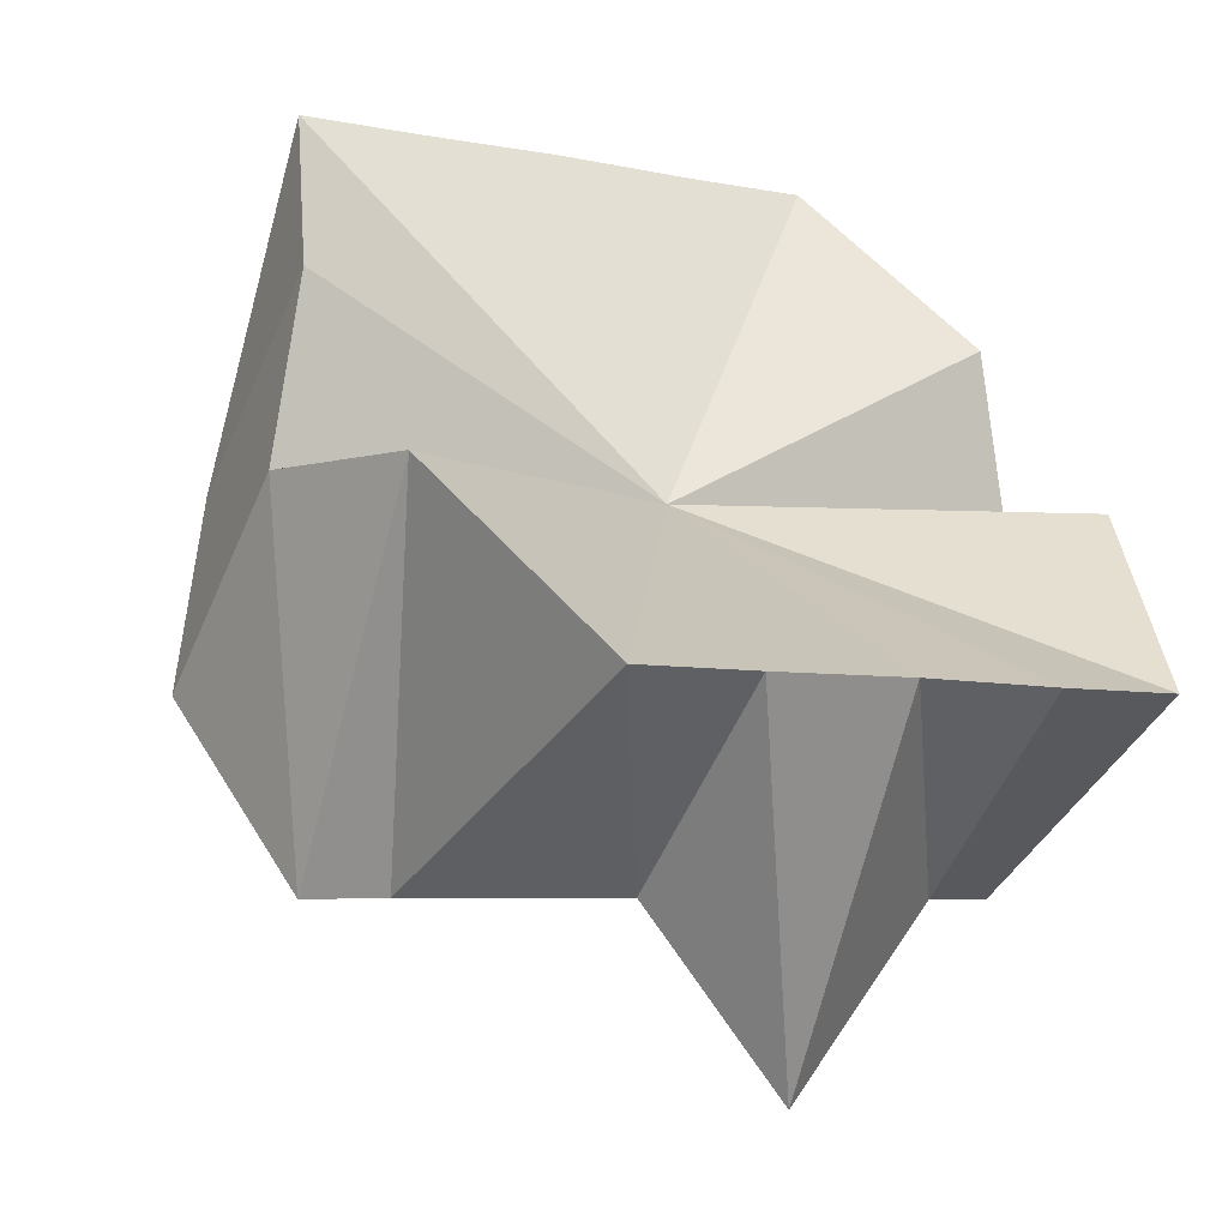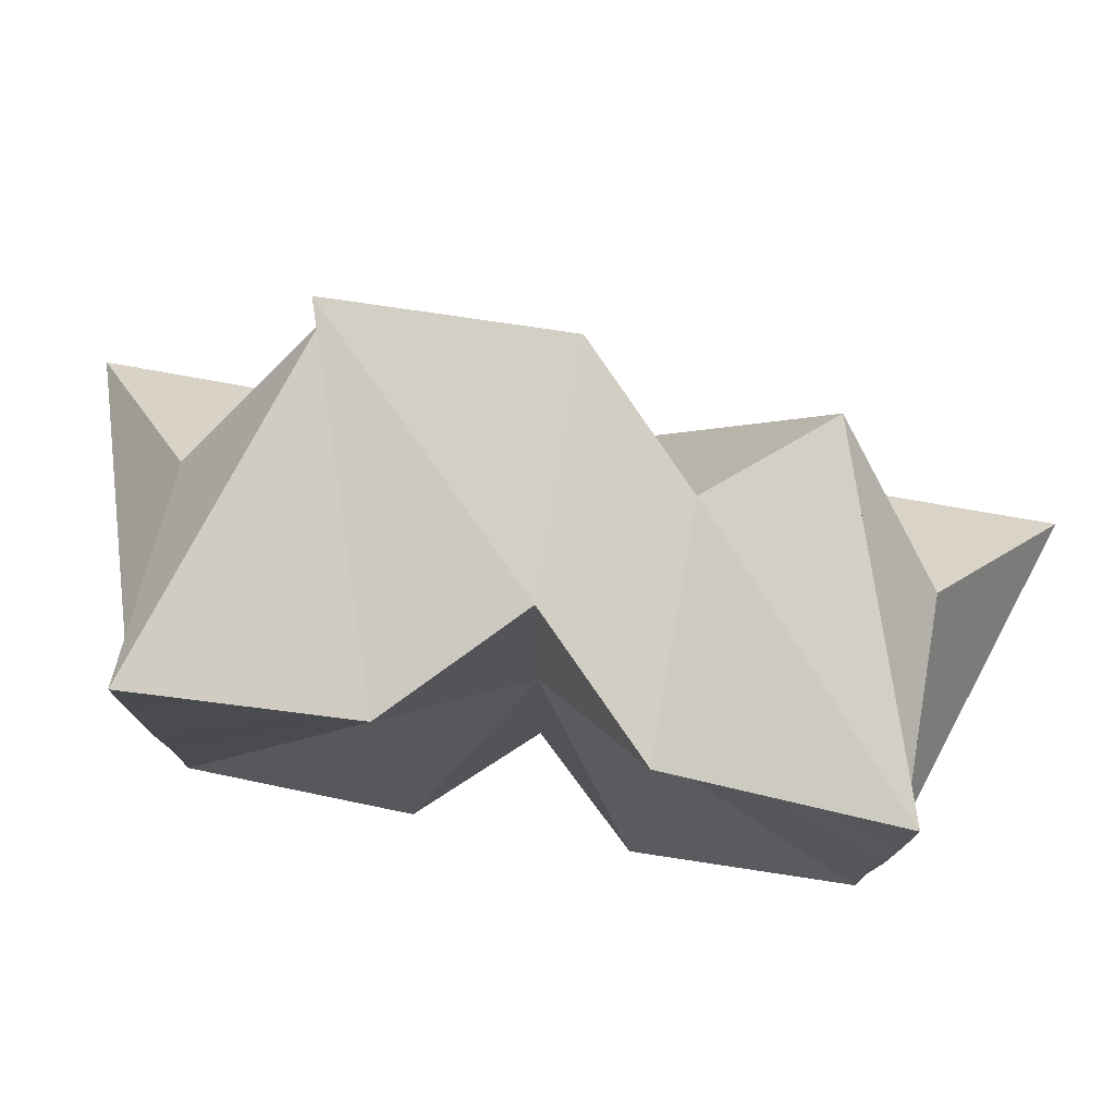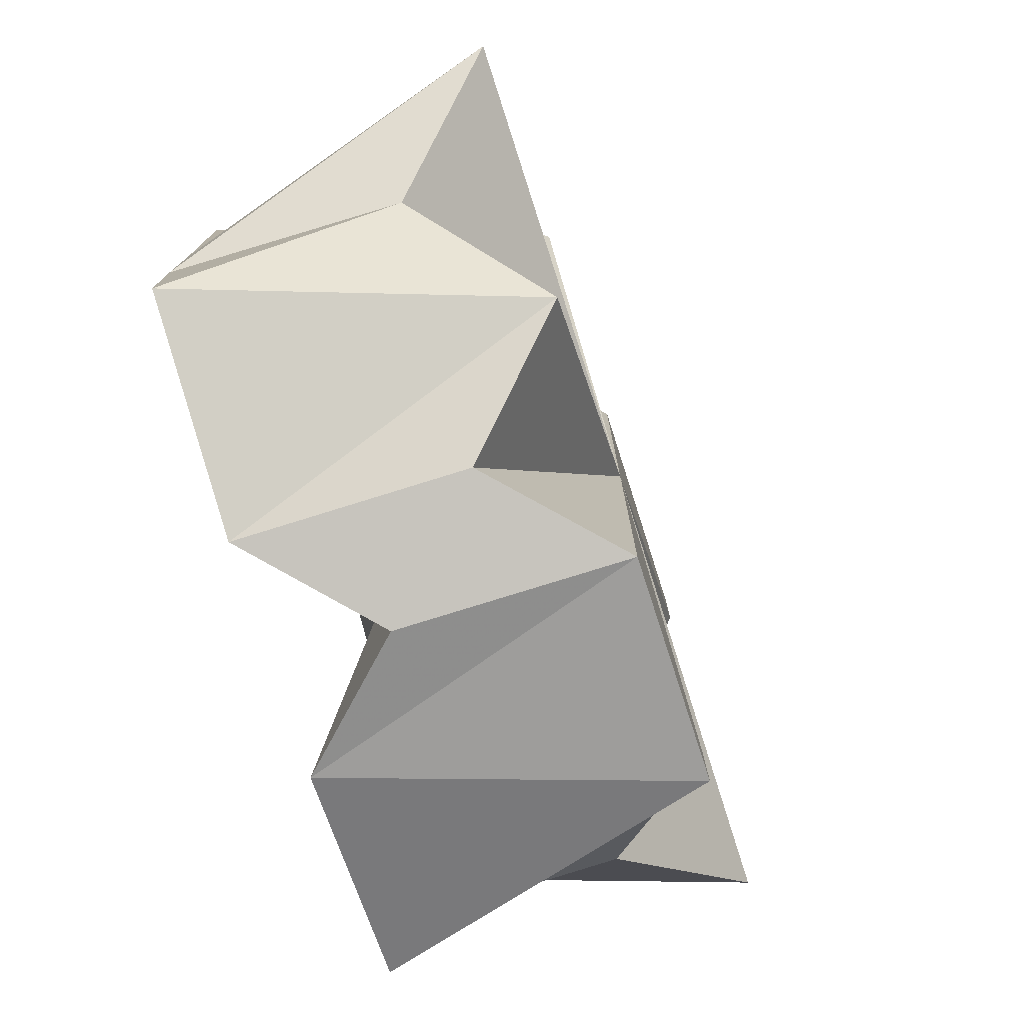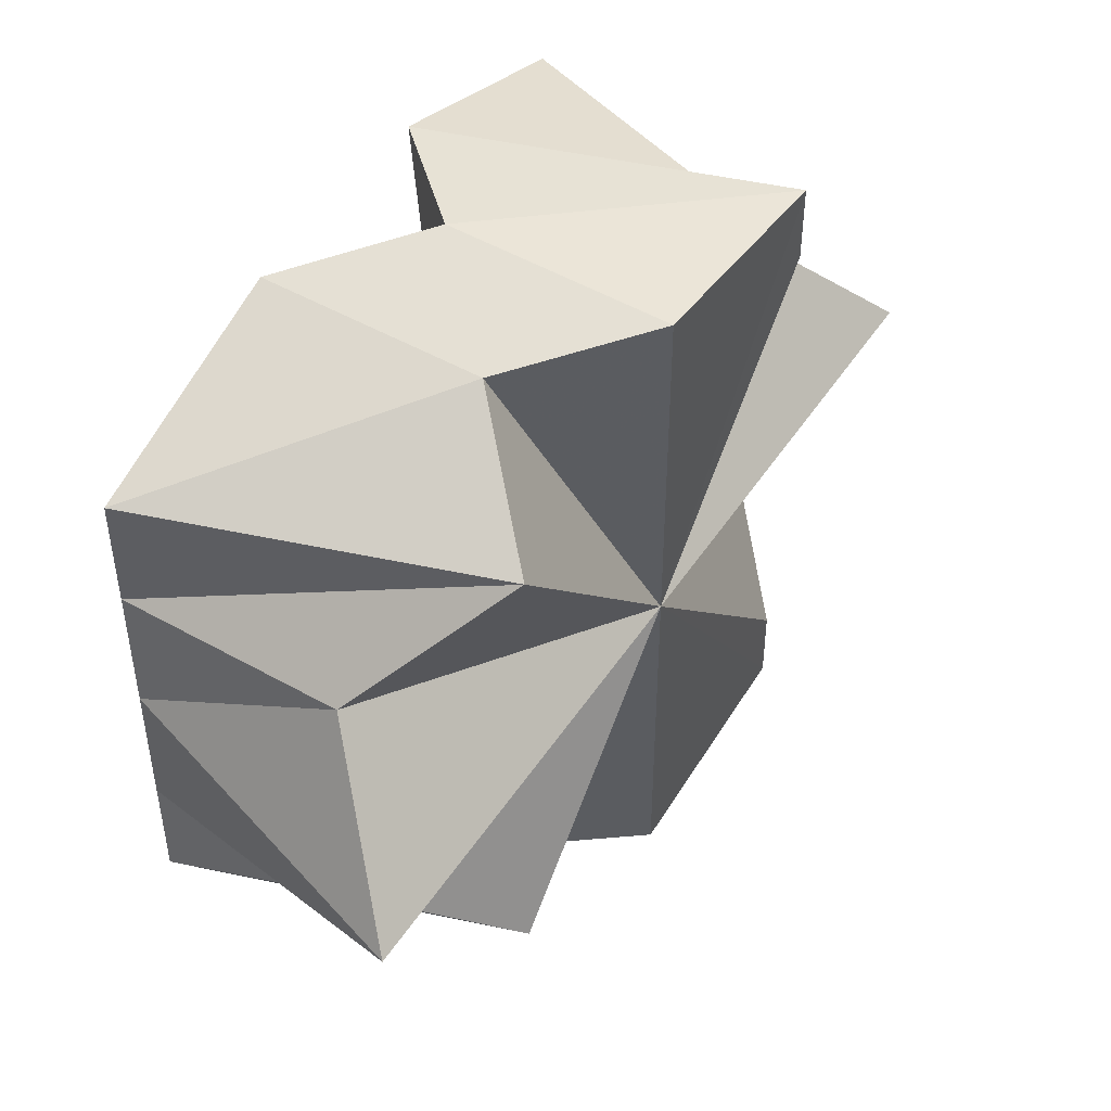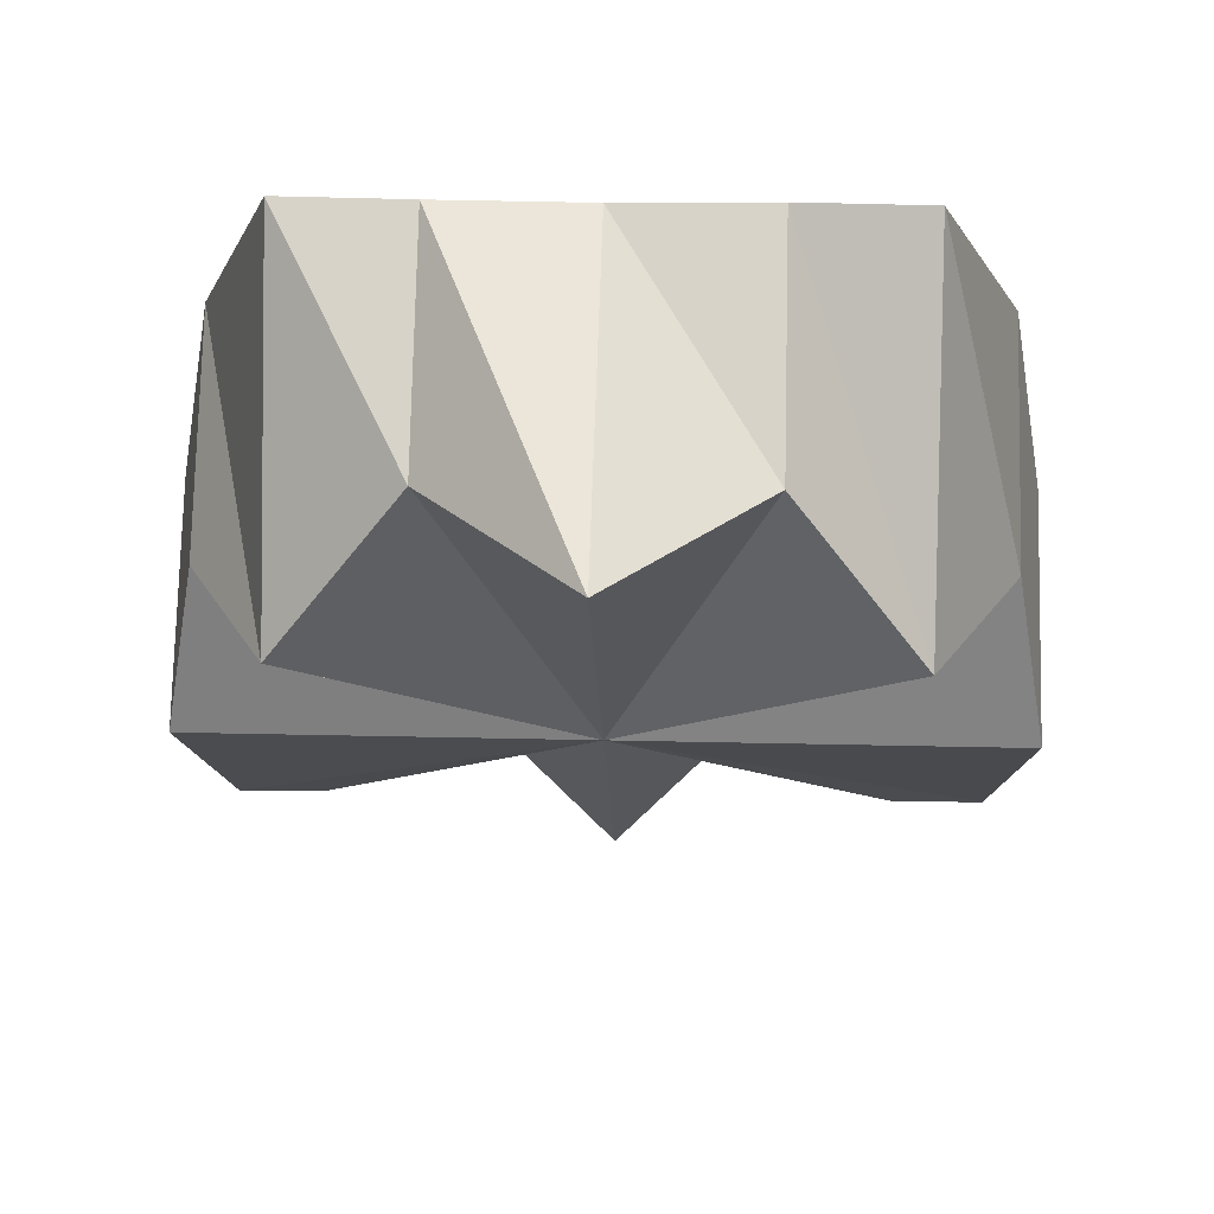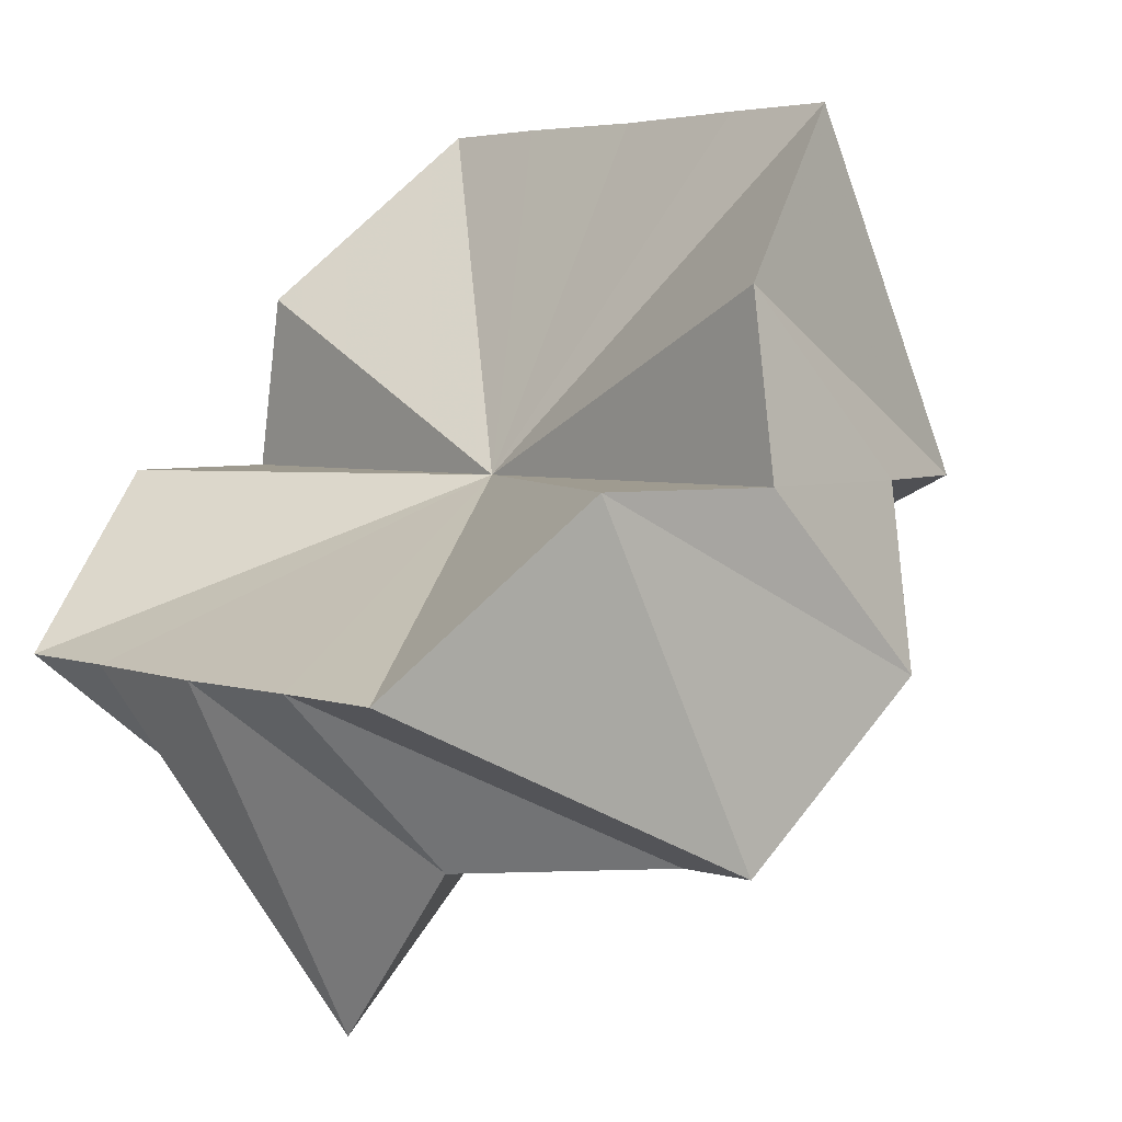
<metadata>
{"format":"obj","ext":"obj","renderer":"f3d","projection":"perspective","resolution":1024,"background":"white","views":[{"elev":-5.5,"azim":56.2,"up":"+Y"},{"elev":78.5,"azim":144.9,"up":"+Z"},{"elev":-78.0,"azim":-117.4,"up":"+Z"},{"elev":49.4,"azim":-103.0,"up":"+Z"},{"elev":29.9,"azim":-88.1,"up":"+Y"},{"elev":3.8,"azim":140.2,"up":"+Y"}]}
</metadata>
<code>
o 8306
v 2174 1866 7.962
v 2174 1866 7.97
v 2174 1866 7.962
v 2174 1866 7.953
v 2174 1866 7.953
v 2174 1866 7.945
v 2174 1866 7.945
v 2174 1866 7.941
v 2174 1866 7.945
v 2174 1866 7.941
v 2174 1866 7.962
v 2174 1866 7.939
v 2174 1866 7.939
v 2174 1866 7.941
v 2174 1866 7.941
v 2174 1866 7.945
v 2174 1866 7.945
v 2174 1866 7.978
v 2174 1866 7.982
v 2174 1866 7.984
v 2174 1866 7.982
v 2174 1866 7.953
v 2174 1866 7.945
v 2174 1866 7.953
v 2174 1866 7.962
v 2174 1866 7.953
v 2174 1866 7.962
v 2174 1866 7.97
v 2174 1866 7.97
v 2174 1866 7.978
v 2174 1866 7.978
v 2174 1866 7.982
v 2174 1866 7.978
v 2174 1866 7.982
v 2174 1866 7.984
v 2174 1866 7.984
v 2174 1866 7.982
v 2174 1866 7.982
v 2174 1866 7.978
v 2174 1866 7.978
v 2174 1866 7.97
v 2174 1866 7.978
v 2174 1866 7.97
v 2174 1866 7.97
v 2174 1866 7.962
v 2174 1866 7.978
v 2174 1866 7.945
v 2174 1866 7.941
v 2174 1866 7.939
v 2174 1866 7.941
v 2174 1866 7.953
v 2174 1866 7.962
v 2174 1866 7.945
v 2174 1866 7.978
v 2174 1866 7.982
v 2174 1866 7.982
v 2174 1866 7.984
v 2174 1866 7.984
v 2174 1866 7.982
v 2174 1866 7.982
v 2174 1866 7.978
v 2174 1866 7.97
v 2174 1866 7.97
v 2174 1866 7.962
v 2174 1866 7.962
v 2174 1866 7.945
v 2174 1866 7.941
v 2174 1866 7.941
v 2174 1866 7.939
v 2174 1866 7.939
v 2174 1866 7.941
v 2174 1866 7.941
v 2174 1866 7.945
v 2174 1866 7.953
v 2174 1866 7.953
v 2174 1866 7.962
v 2174 1866 7.962
v 2174 1866 7.962
v 2174 1866 7.97
v 2174 1866 7.962
v 2174 1866 7.978
v 2174 1866 7.953
v 2174 1866 7.982
v 2174 1866 7.962
v 2174 1866 7.984
v 2174 1866 7.945
v 2174 1866 7.939
v 2174 1866 7.941
v 2174 1866 7.941
v 2174 1866 7.962
v 2174 1866 7.939
v 2174 1866 7.945
v 2174 1866 7.982
v 2174 1866 7.984
v 2174 1866 7.978
v 2174 1866 7.953
v 2174 1866 7.97
v 2174 1866 7.962
f 1 2 3
f 4 1 5
f 6 4 7
f 8 9 7
f 10 6 8
f 11 8 7
f 12 10 13
f 14 12 15
f 16 14 17
f 11 18 19
f 11 19 20
f 11 20 21
f 22 23 17
f 11 22 17
f 24 16 22
f 25 26 22
f 11 25 22
f 27 24 25
f 28 27 29
f 30 28 31
f 32 33 31
f 34 30 32
f 11 32 31
f 35 34 36
f 37 35 38
f 39 37 40
f 2 39 41
f 41 42 40
f 11 41 40
f 3 43 41
f 11 3 41
f 11 44 45
f 11 46 44
f 11 47 48
f 11 48 49
f 11 49 50
f 11 51 52
f 11 53 51
f 54 55 56
f 56 57 58
f 58 59 60
f 61 62 63
f 63 64 65
f 66 67 68
f 68 69 70
f 70 71 72
f 73 74 75
f 75 76 77
f 78 79 80
f 78 81 79
f 78 80 82
f 78 83 81
f 84 85 83
f 78 82 86
f 84 87 88
f 78 86 89
f 90 89 91
f 78 88 92
f 90 93 94
f 78 95 93
f 78 92 96
f 78 97 95
f 78 96 98
f 78 98 97

</code>
